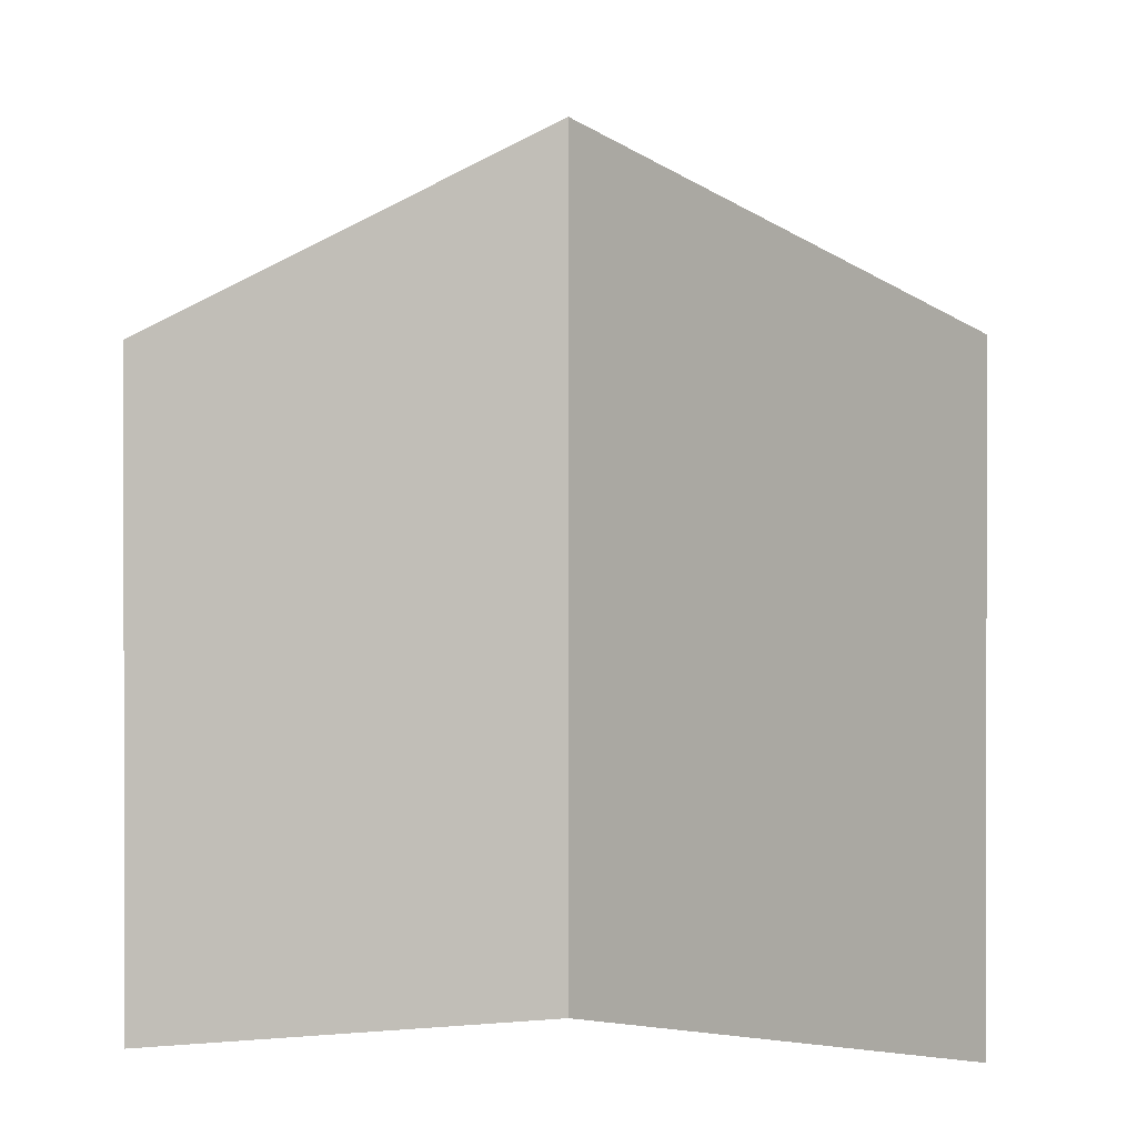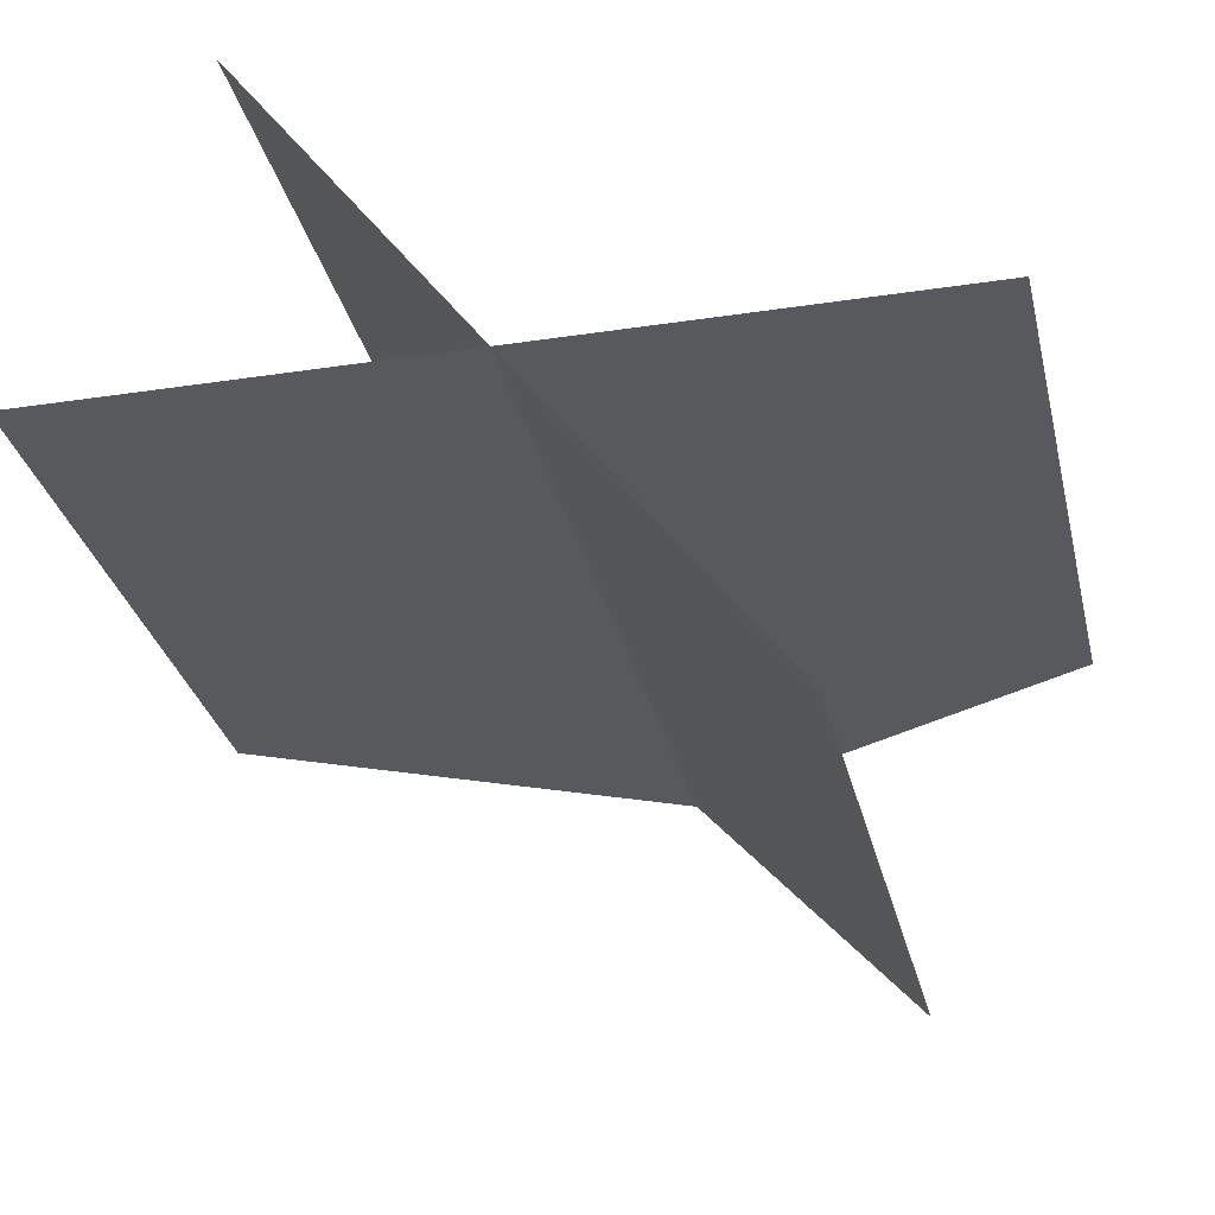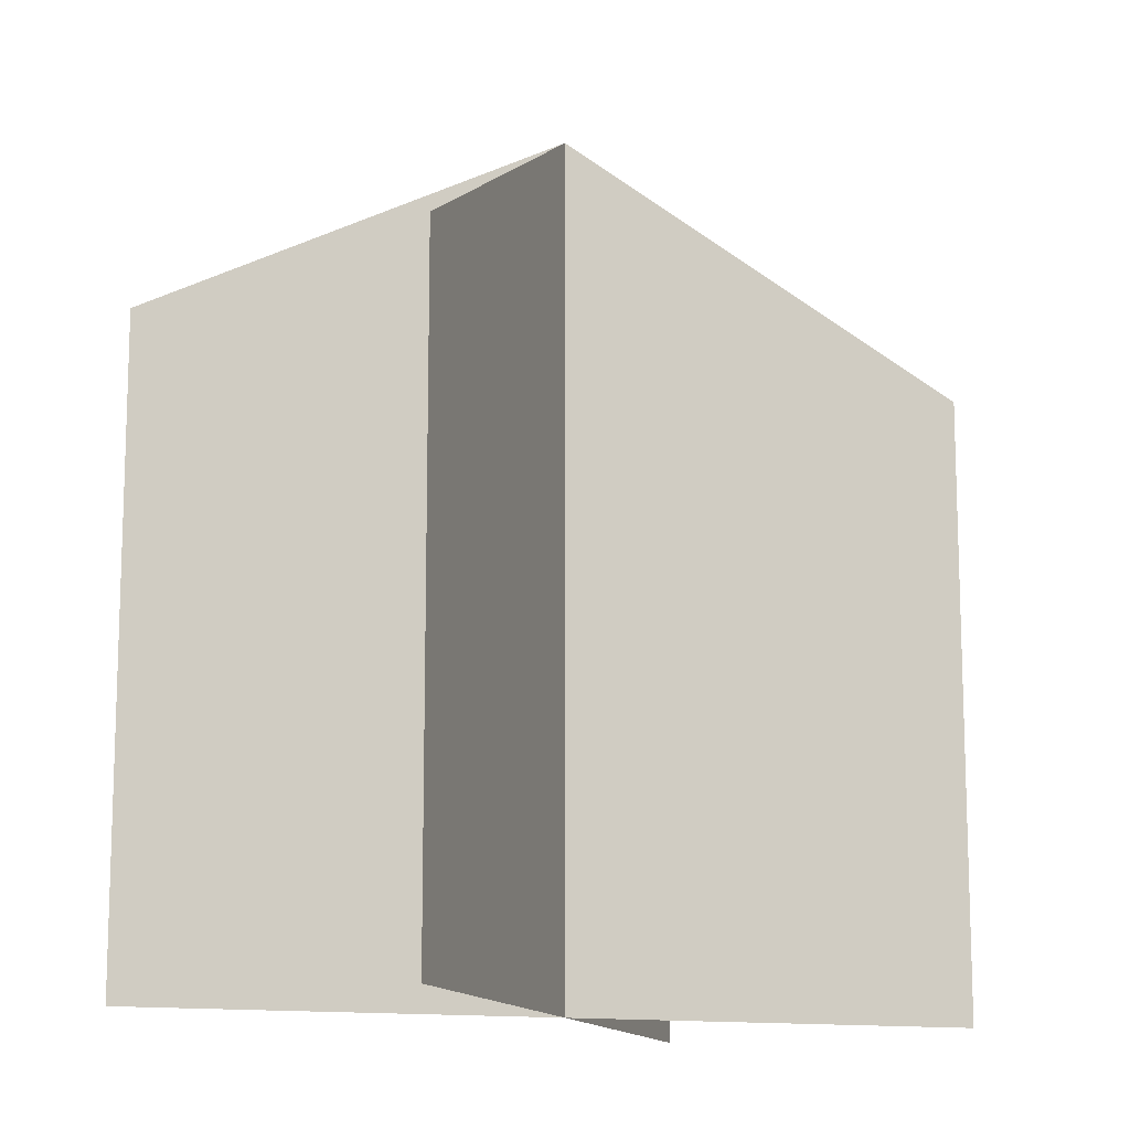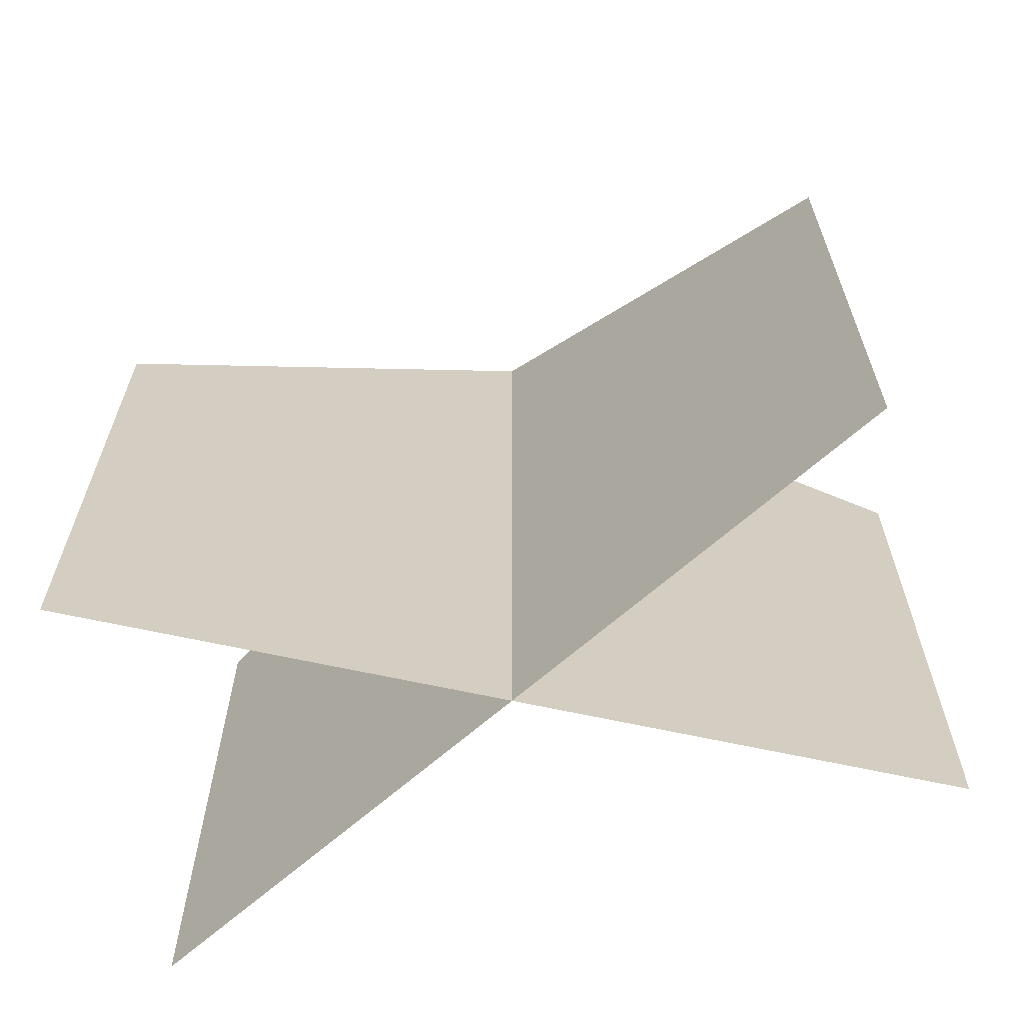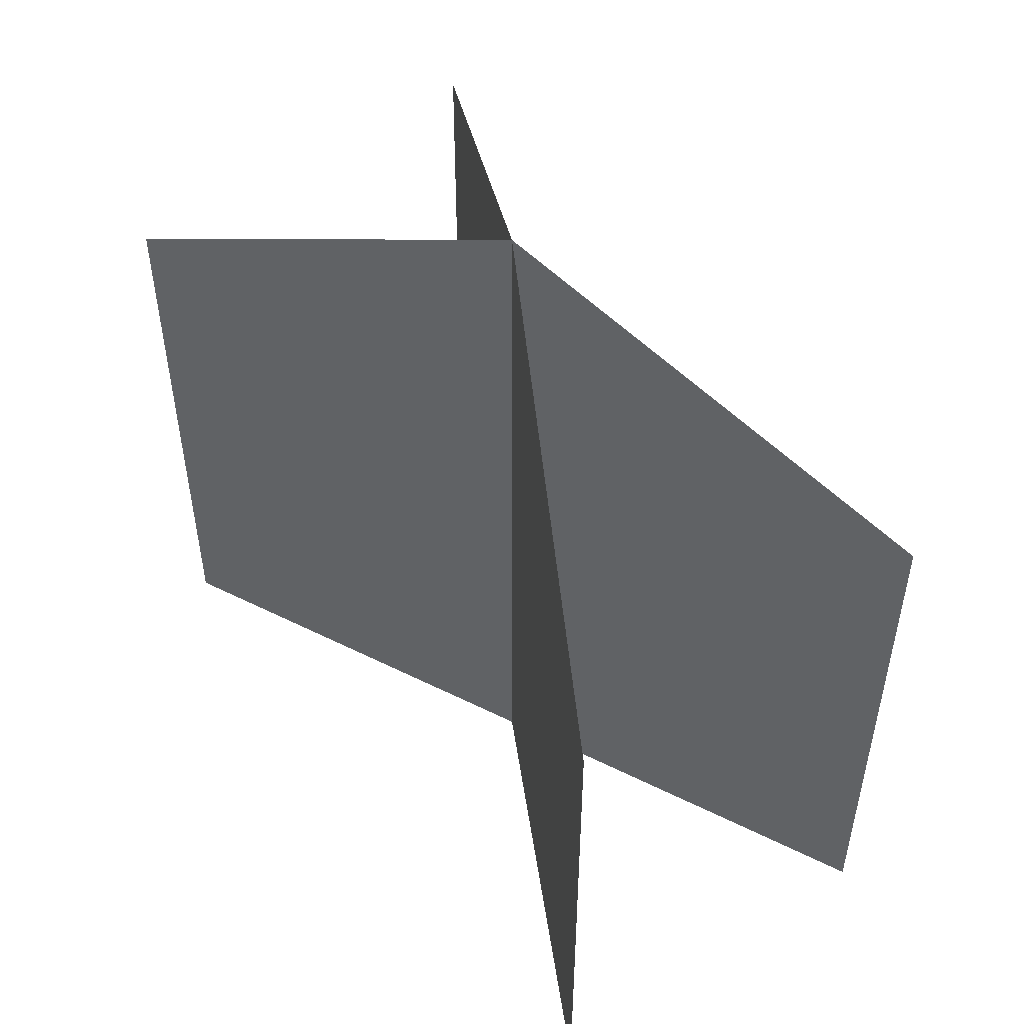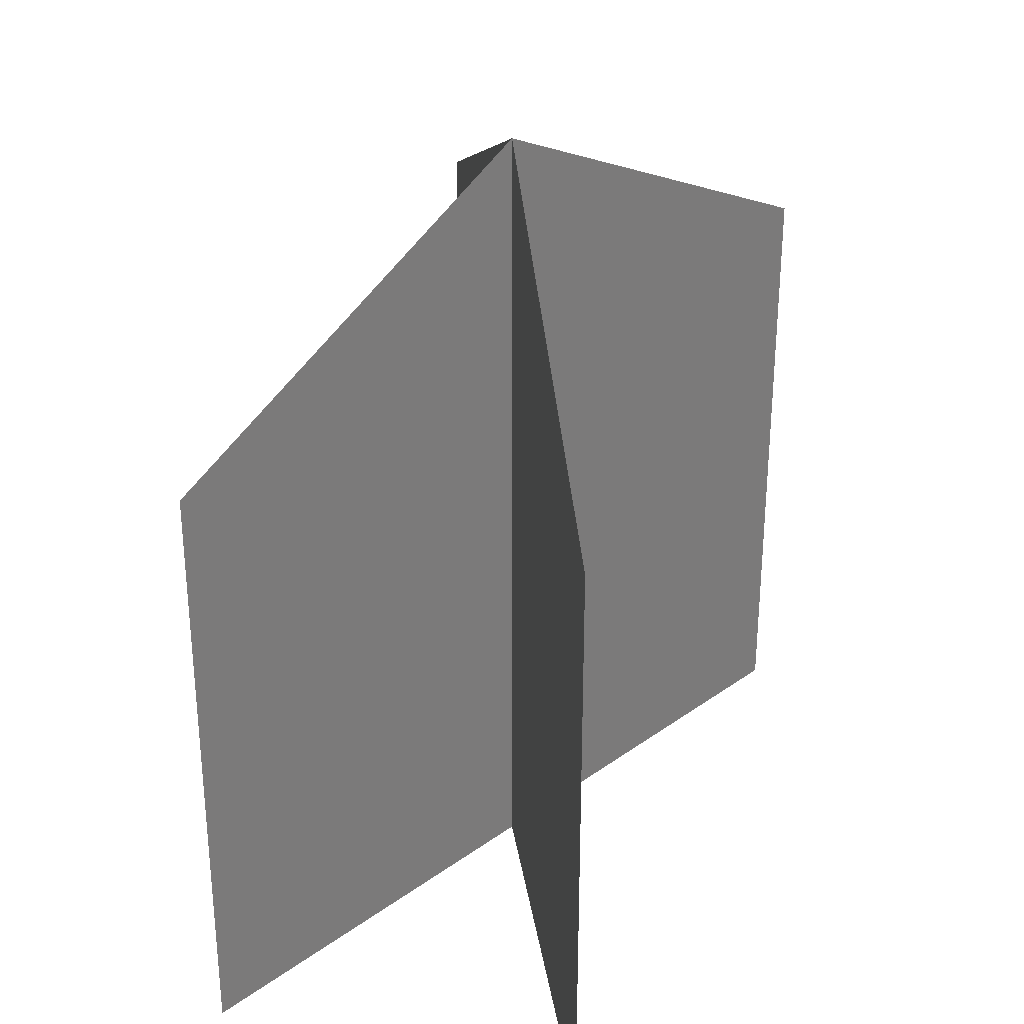
<metadata>
{"format":"obj","ext":"obj","renderer":"f3d","projection":"perspective","resolution":1024,"background":"white","views":[{"elev":0.8,"azim":31.8,"up":"+Y"},{"elev":-29.9,"azim":12.6,"up":"+Z"},{"elev":-12.8,"azim":-21.3,"up":"+Y"},{"elev":-66.6,"azim":-138.7,"up":"+Y"},{"elev":54.3,"azim":81.4,"up":"+Y"},{"elev":32.7,"azim":135.0,"up":"+Y"}]}
</metadata>
<code>
o grass_2_0.001
v -1.733 -0.07233 2.347
v 0 -0.07233 -0
v 1e-06 5.763 1e-06
v -1.733 4.253 2.347
v -2.918 -0.07233 -0
v 0 -0.07233 -0
v -2.918 4.253 1e-06
v 1.733 -0.07233 -2.347
v 1.733 4.253 -2.347
v 2.918 -0.07233 -1e-06
v 2.918 4.253 1e-06
f 2 4 1
f 6 7 5
f 9 2 8
f 11 6 10
f 2 3 4
f 6 3 7
f 9 3 2
f 11 3 6

</code>
